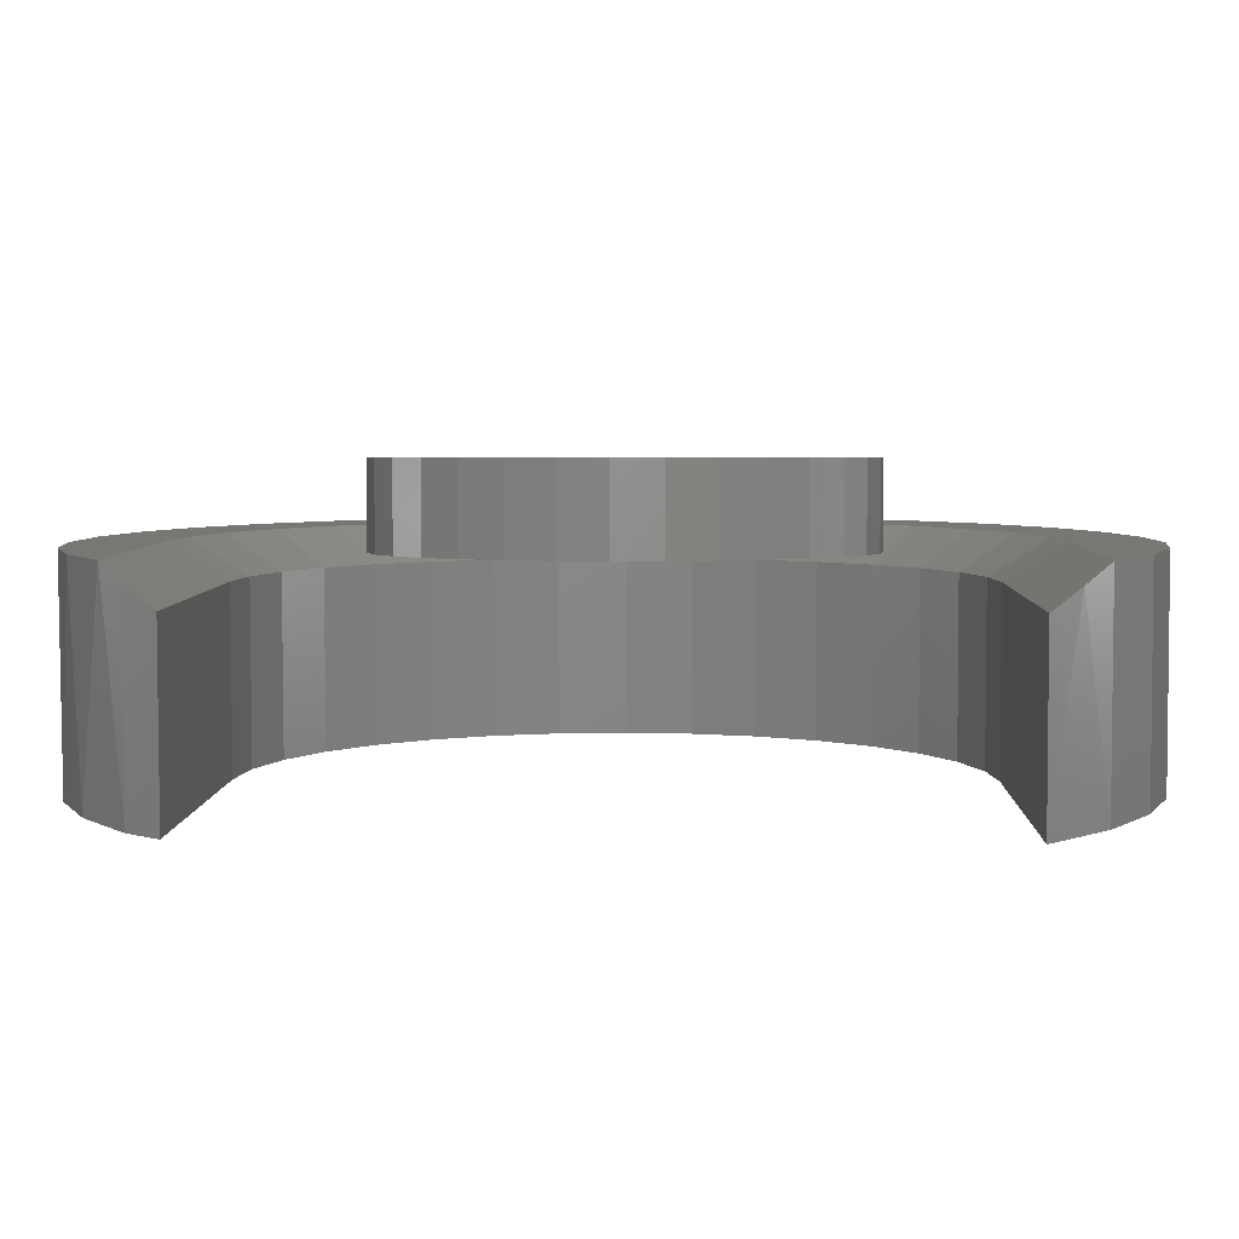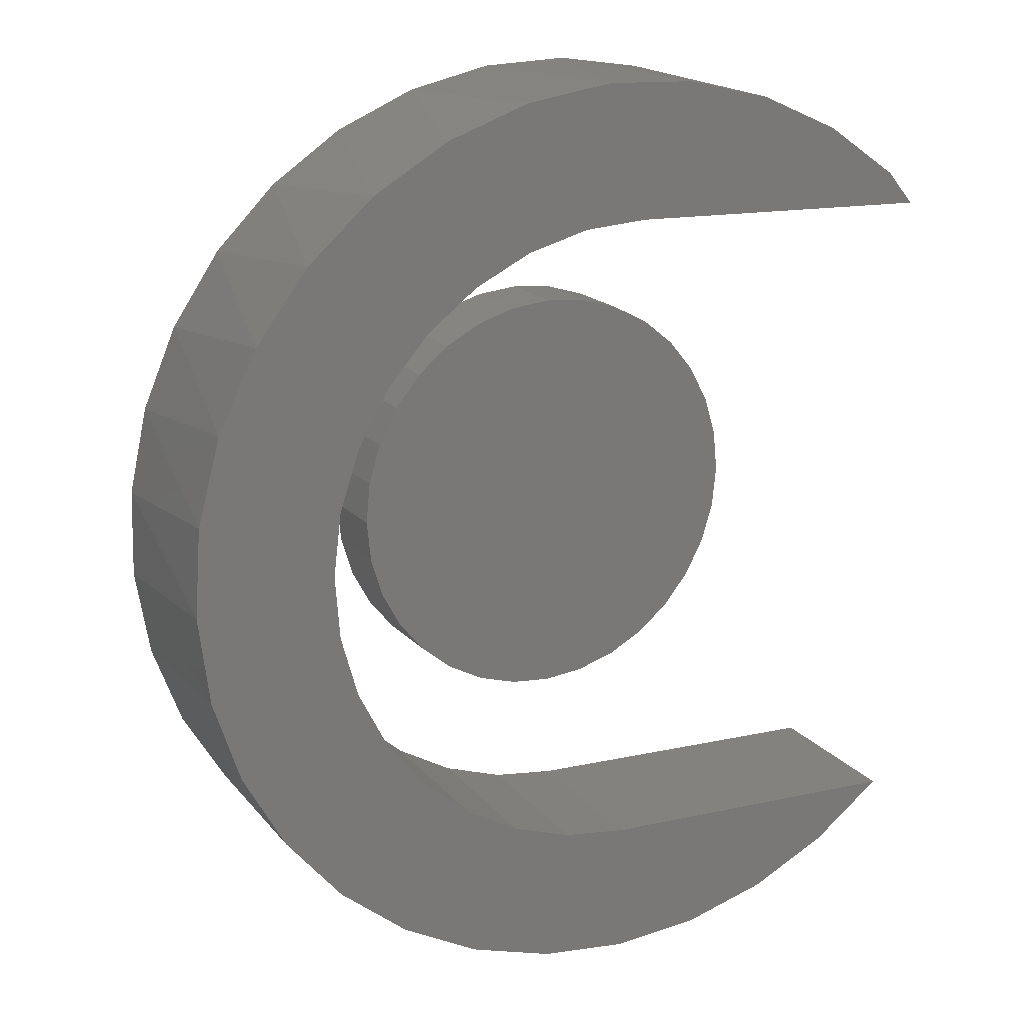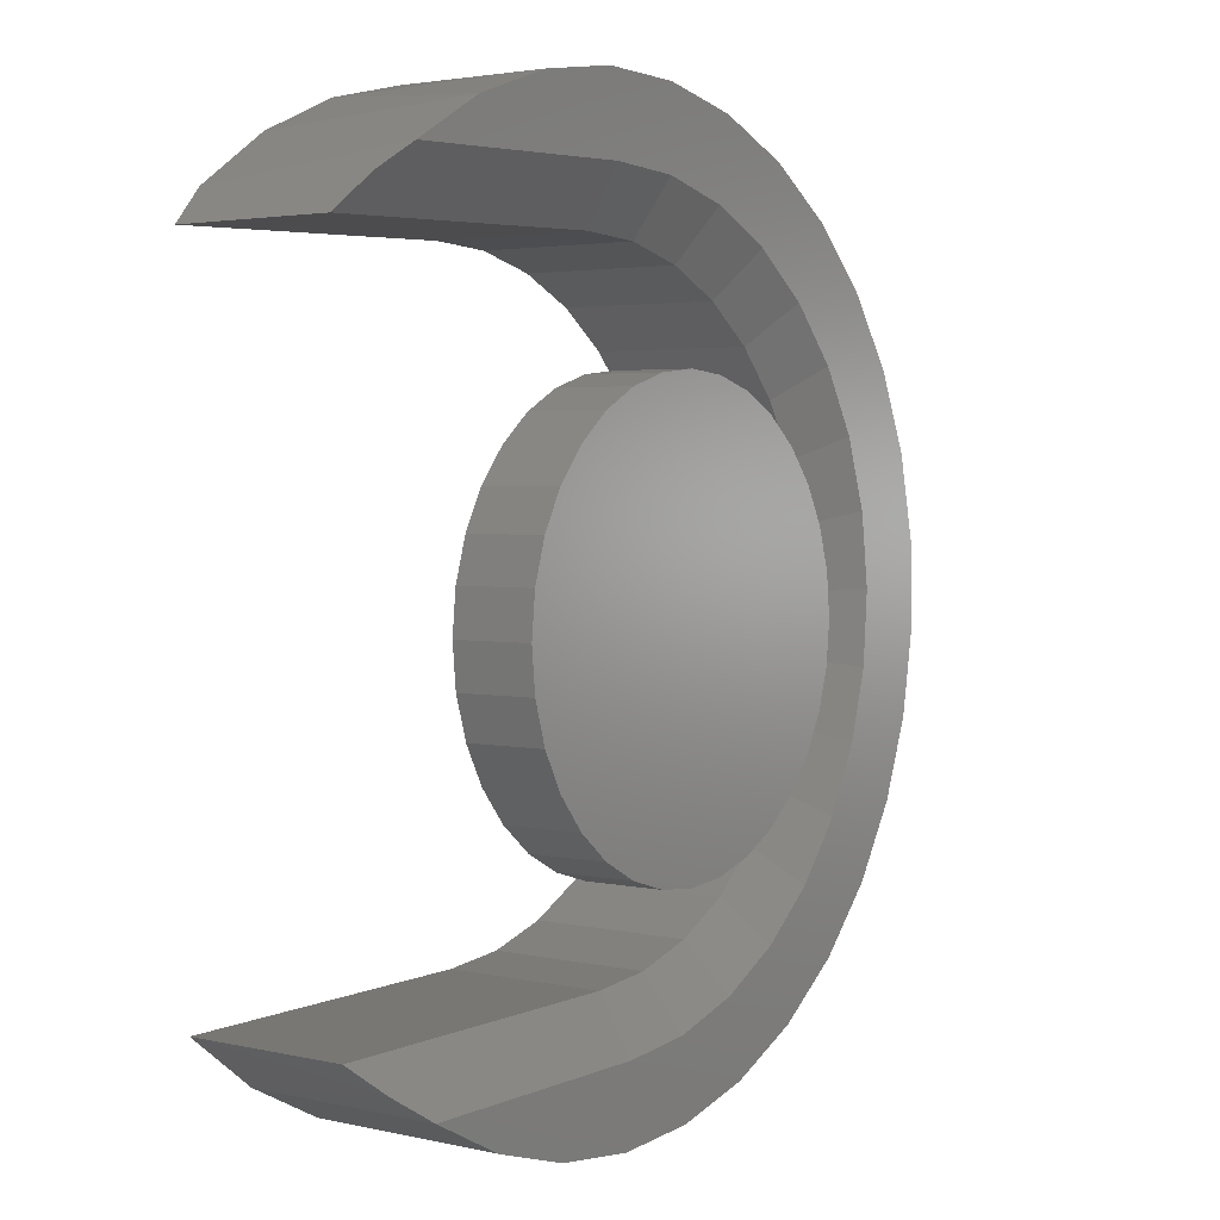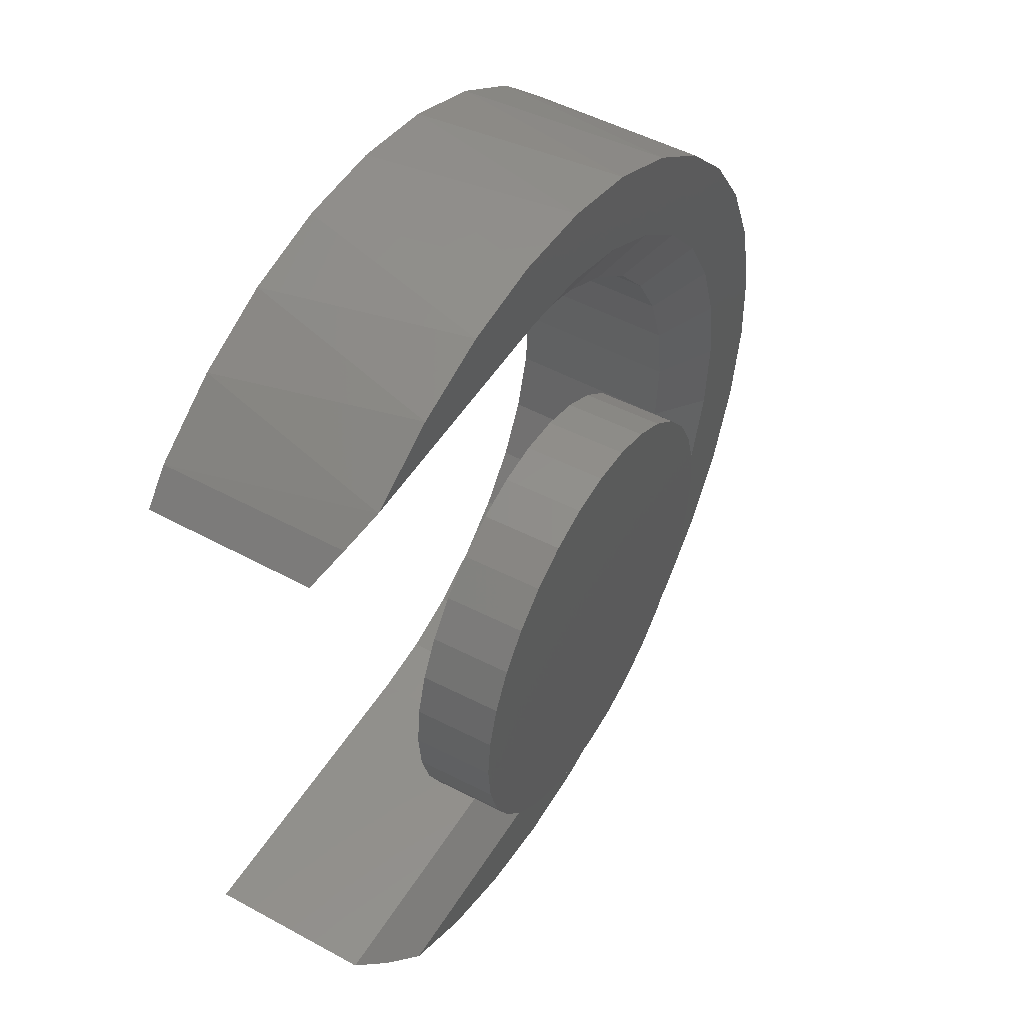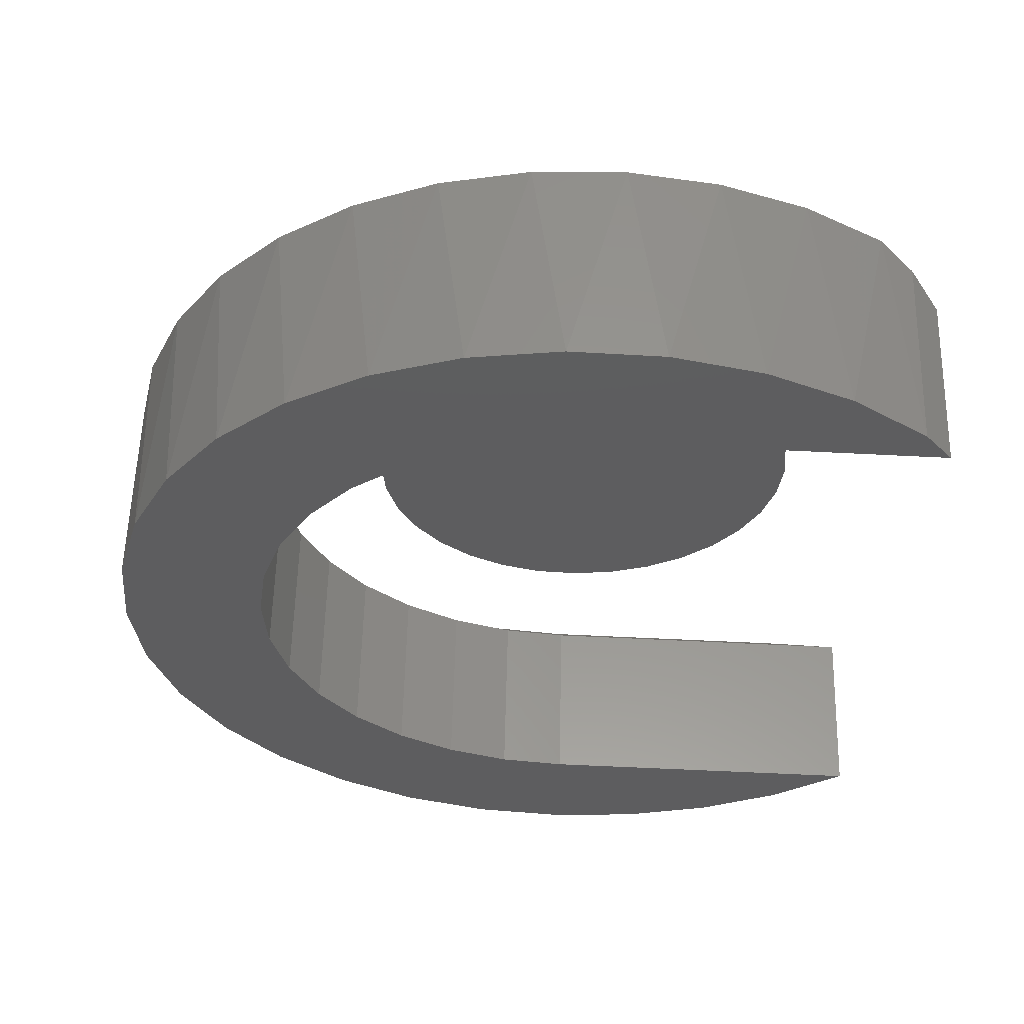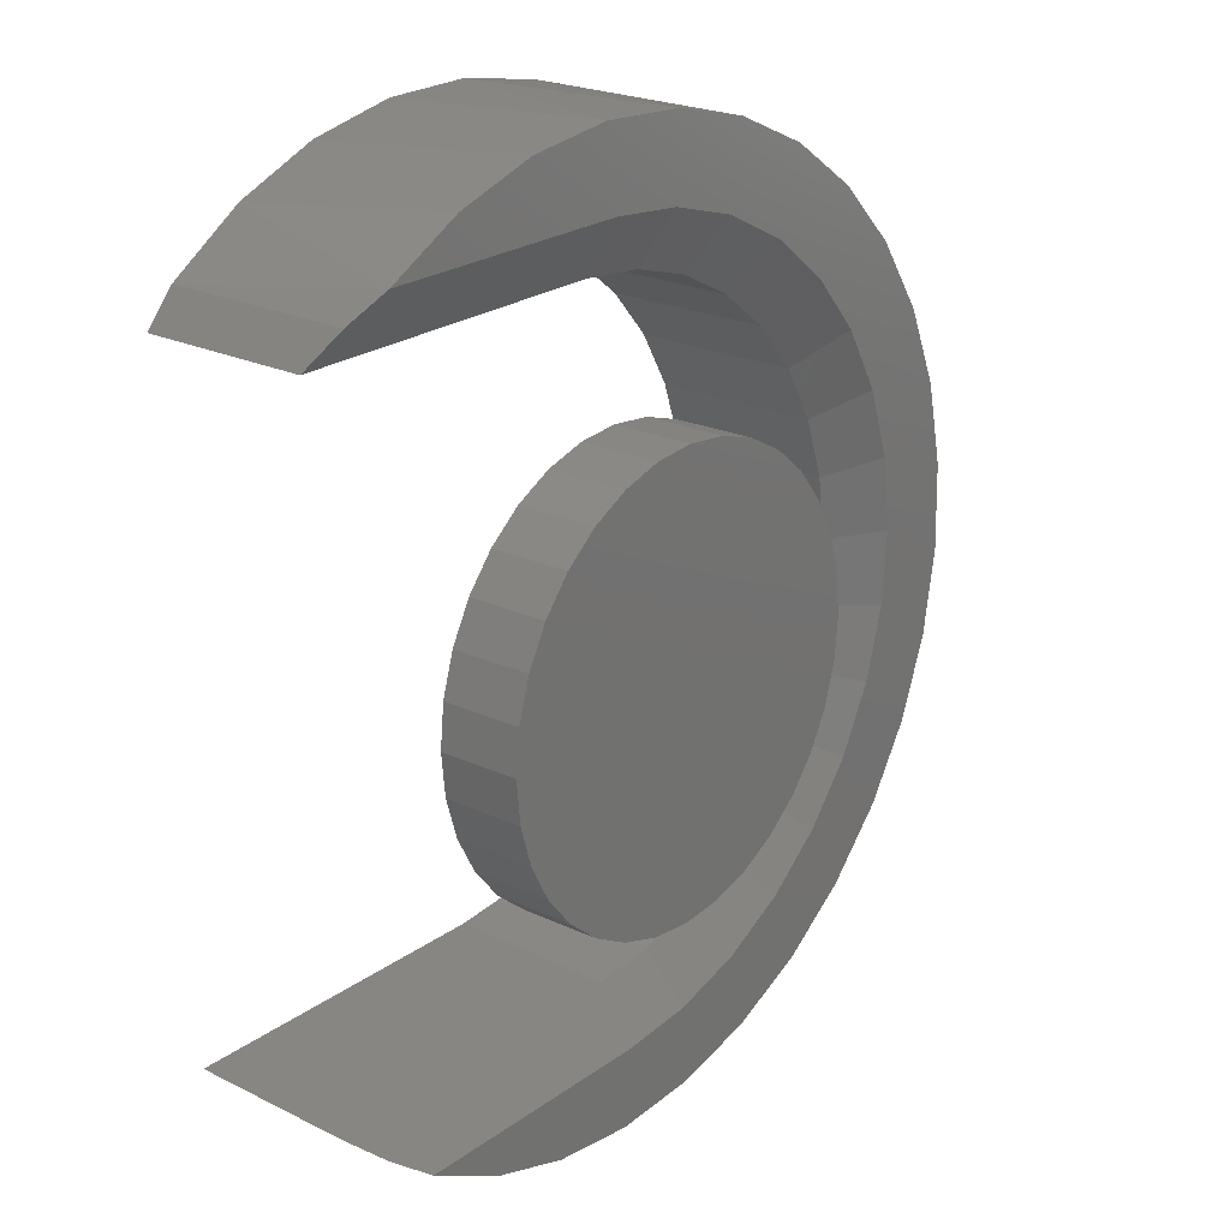
<metadata>
{"format":"stl","ext":"stl","renderer":"f3d","projection":"perspective","resolution":1024,"background":"white","views":[{"elev":3.4,"azim":-86.8,"up":"+Z"},{"elev":17.8,"azim":152.5,"up":"+Y"},{"elev":3.0,"azim":-53.7,"up":"+Y"},{"elev":49.4,"azim":-60.3,"up":"+Y"},{"elev":-32.7,"azim":178.8,"up":"+Z"},{"elev":22.0,"azim":-50.8,"up":"+Y"}]}
</metadata>
<code>
# stl→obj: 169 verts, 330 faces
v -0.3968 0.4986 -0.01911
v -0.434 0.4534 -0.04661
v -0.3524 0.5336 0.00228
v 0.001375 0.4641 -0.03592
v -0.001692 0.5422 0.01089
v -0.4282 0.4534 -0.2809
v 0.007127 0.4641 -0.2702
v -0.09336 -0.6149 -0.2727
v 0.02855 -0.6257 -0.2697
v 0.01463 -0.6257 0.01129
v 0.1341 -0.6149 0.01422
v 0.1503 -0.6131 -0.2667
v 0.2493 -0.5819 0.01705
v 0.2674 -0.5775 -0.2638
v 0.3564 -0.528 0.01968
v 0.3755 -0.5201 -0.2612
v 0.4516 -0.4549 0.02202
v 0.4708 -0.4432 -0.2588
v 0.5314 -0.3654 0.02398
v 0.5496 -0.3495 -0.2569
v 0.593 -0.2625 0.02549
v 0.609 -0.2425 -0.2555
v 0.6343 -0.1499 0.0265
v 0.647 -0.1261 -0.2545
v 0.6538 -0.03154 0.02698
v 0.662 -0.004608 -0.2542
v 0.6509 0.08838 0.02691
v 0.6536 0.1175 -0.2544
v 0.6256 0.2056 0.02629
v 0.6221 0.2358 -0.2551
v 0.5788 0.3161 0.02514
v 0.5685 0.3459 -0.2564
v 0.5122 0.4158 0.02351
v 0.495 0.4438 -0.2583
v 0.4281 0.5013 0.02144
v 0.4041 0.5258 -0.2605
v 0.3295 0.5696 0.01902
v 0.2992 0.5889 -0.2631
v 0.2199 0.6183 0.01633
v 0.1843 0.6309 -0.2659
v 0.1031 0.6455 0.01346
v 0.06338 0.6501 -0.2688
v -0.01669 0.6505 0.01052
v -0.05894 0.646 -0.2718
v -0.1353 0.6329 0.00761
v -0.1782 0.6185 -0.2748
v -0.2486 0.5935 0.00483
v -0.2901 0.5688 -0.2775
v -0.3904 0.4986 -0.28
v -0.422 -0.4496 -0.04632
v -0.4163 -0.4496 -0.2806
v -0.3764 -0.4896 -0.02056
v -0.3199 -0.5252 -0.2783
v -0.3265 -0.5254 0.002918
v -0.2198 -0.5802 0.005537
v -0.211 -0.5809 -0.2756
v -0.1047 -0.614 0.008361
v 0.3451 -0.2987 -0.2619
v 0.3996 -0.2289 -0.2606
v 0.1807 0.4339 -0.266
v 0.09537 0.4576 -0.2681
v 0.02928 -0.4387 -0.2697
v 0.2011 -0.4001 -0.2655
v 0.1171 -0.4279 -0.2675
v 0.2781 -0.3565 -0.2636
v 0.4393 -0.1498 -0.2596
v 0.4629 -0.06451 -0.259
v 0.4695 0.02376 -0.2589
v 0.4586 0.1116 -0.2591
v 0.4309 0.1957 -0.2598
v 0.3873 0.2727 -0.2609
v 0.3295 0.3397 -0.2623
v 0.2597 0.3941 -0.264
v 0.1273 -0.5041 0.01406
v 0.0243 -0.5168 0.01153
v 0.1018 0.5345 0.01343
v 0.2019 0.5068 0.01589
v 0.3948 -0.3525 0.02062
v 0.3162 -0.4204 0.01869
v 0.2259 -0.4715 0.01648
v 0.5279 0.1287 0.02389
v 0.5406 0.02568 0.0242
v 0.533 -0.07787 0.02402
v 0.5053 -0.1779 0.02334
v 0.4586 -0.2707 0.02219
v 0.2946 0.4602 0.01816
v 0.3764 0.3963 0.02017
v 0.4442 0.3177 0.02184
v 0.4954 0.2273 0.02309
v 0.4637 0.02376 -0.02457
v 0.4572 -0.06451 -0.02473
v 0.4336 -0.1498 -0.02531
v 0.3938 -0.2289 -0.02629
v 0.3394 -0.2987 -0.02763
v 0.2724 -0.3565 -0.02927
v 0.1954 -0.4001 -0.03116
v 0.1114 -0.4279 -0.03322
v 0.02353 -0.4387 -0.03538
v 0.4529 0.1116 -0.02484
v 0.4251 0.1957 -0.02552
v 0.3815 0.2727 -0.02659
v 0.3237 0.3397 -0.02801
v 0.2539 0.3941 -0.02972
v 0.1749 0.4339 -0.03166
v 0.08962 0.4576 -0.03376
v -0.05063 0.2942 0.1094
v 0.06642 0.2942 0.1094
v 0.007895 0.3 0.1094
v 0.1227 0.2772 0.1094
v -0.1069 0.2772 0.1094
v 0.1746 0.2494 0.1094
v -0.1588 0.2494 0.1094
v 0.22 0.2121 0.1094
v -0.2042 0.2121 0.1094
v 0.2573 0.1667 0.1094
v -0.2415 0.1667 0.1094
v 0.2851 0.1148 0.1094
v -0.2693 0.1148 0.1094
v 0.3021 0.05853 0.1094
v -0.2863 0.05853 0.1094
v 0.3079 0 0.1094
v -0.2921 3.674e-17 0.1094
v 0.3021 -0.05853 0.1094
v -0.2863 -0.05853 0.1094
v 0.2851 -0.1148 0.1094
v -0.2693 -0.1148 0.1094
v 0.2573 -0.1667 0.1094
v -0.2415 -0.1667 0.1094
v 0.22 -0.2121 0.1094
v -0.2042 -0.2121 0.1094
v 0.1746 -0.2494 0.1094
v -0.1588 -0.2494 0.1094
v 0.1227 -0.2772 0.1094
v -0.1069 -0.2772 0.1094
v 0.06642 -0.2942 0.1094
v -0.05063 -0.2942 0.1094
v 0.007895 -0.3 0.1094
v 0.007895 0.3 0
v 0.06642 0.2942 0
v -0.05063 0.2942 0
v 0.007895 -0.3 0
v -0.05063 -0.2942 0
v 0.06642 -0.2942 0
v -0.1069 -0.2772 0
v 0.1227 -0.2772 0
v -0.1588 -0.2494 0
v 0.1746 -0.2494 0
v -0.2042 -0.2121 0
v 0.22 -0.2121 0
v -0.2415 -0.1667 0
v 0.2573 -0.1667 0
v -0.2693 -0.1148 0
v 0.2851 -0.1148 0
v -0.2863 -0.05853 0
v 0.3021 -0.05853 0
v -0.2921 3.674e-17 0
v 0.3079 0 0
v -0.2863 0.05853 0
v 0.3021 0.05853 0
v -0.2693 0.1148 0
v 0.2851 0.1148 0
v -0.2415 0.1667 0
v 0.2573 0.1667 0
v -0.2042 0.2121 0
v 0.22 0.2121 0
v -0.1588 0.2494 0
v 0.1746 0.2494 0
v -0.1069 0.2772 0
v 0.1227 0.2772 0
f 1 2 3
f 3 2 4
f 3 4 5
f 6 7 2
f 2 7 4
f 8 9 10
f 11 10 9
f 9 12 11
f 13 11 12
f 12 14 13
f 15 13 14
f 14 16 15
f 17 15 16
f 16 18 17
f 19 17 18
f 18 20 19
f 21 19 20
f 20 22 21
f 23 21 22
f 22 24 23
f 25 23 24
f 24 26 25
f 27 25 26
f 26 28 27
f 29 27 28
f 28 30 29
f 31 29 30
f 30 32 31
f 33 31 32
f 32 34 33
f 35 33 34
f 34 36 35
f 37 35 36
f 36 38 37
f 39 37 38
f 38 40 39
f 41 39 40
f 40 42 41
f 43 41 42
f 42 44 43
f 45 43 44
f 44 46 45
f 47 45 46
f 46 48 47
f 3 47 48
f 3 48 49
f 3 49 1
f 50 51 52
f 52 51 53
f 52 53 54
f 54 53 55
f 55 53 56
f 55 56 57
f 57 56 8
f 57 8 10
f 8 12 9
f 58 59 22
f 36 34 60
f 36 60 61
f 36 61 7
f 36 7 6
f 36 6 49
f 36 49 48
f 36 48 38
f 12 8 14
f 14 8 56
f 14 56 16
f 16 56 53
f 16 53 18
f 18 53 51
f 18 51 62
f 63 20 64
f 64 20 18
f 64 18 62
f 58 22 65
f 65 22 20
f 65 20 63
f 22 59 24
f 24 59 66
f 24 66 26
f 26 66 67
f 26 67 68
f 26 68 28
f 28 68 69
f 28 69 30
f 30 69 70
f 30 70 32
f 32 70 71
f 32 71 72
f 32 72 34
f 34 72 73
f 34 73 60
f 38 48 40
f 40 48 46
f 40 46 42
f 42 46 44
f 49 6 1
f 1 6 2
f 15 74 75
f 10 11 57
f 37 39 47
f 37 47 3
f 37 3 5
f 37 5 76
f 37 76 77
f 37 77 35
f 75 54 15
f 15 54 55
f 15 55 13
f 13 55 57
f 13 57 11
f 78 79 19
f 19 79 80
f 19 80 17
f 17 80 74
f 17 74 15
f 81 82 27
f 27 82 83
f 27 83 25
f 25 83 84
f 25 84 23
f 23 84 85
f 23 85 21
f 21 85 78
f 21 78 19
f 77 86 35
f 35 86 87
f 35 87 33
f 33 87 88
f 33 88 31
f 31 88 89
f 31 89 29
f 29 89 81
f 29 81 27
f 43 45 41
f 41 45 47
f 41 47 39
f 90 67 91
f 91 67 66
f 91 66 92
f 92 66 59
f 92 59 93
f 93 59 58
f 93 58 94
f 94 58 65
f 94 65 95
f 95 65 63
f 95 63 96
f 96 63 64
f 96 64 97
f 97 64 62
f 97 62 98
f 67 90 68
f 68 90 99
f 68 99 69
f 69 99 100
f 69 100 70
f 70 100 101
f 70 101 71
f 71 101 102
f 71 102 72
f 72 102 103
f 72 103 73
f 73 103 104
f 73 104 60
f 60 104 105
f 60 105 61
f 61 105 4
f 61 4 7
f 62 51 98
f 98 51 50
f 52 54 50
f 50 54 75
f 50 75 98
f 101 88 102
f 91 84 83
f 92 84 91
f 103 86 104
f 104 86 77
f 104 77 105
f 105 77 76
f 105 76 4
f 4 76 5
f 79 95 80
f 80 95 96
f 80 96 74
f 74 96 97
f 74 97 75
f 75 97 98
f 86 103 87
f 87 103 102
f 87 102 88
f 88 101 89
f 89 101 100
f 89 100 81
f 91 83 90
f 90 83 82
f 90 82 99
f 99 82 81
f 99 81 100
f 84 92 85
f 85 92 93
f 85 93 78
f 95 79 94
f 94 79 78
f 94 78 93
f 106 107 108
f 107 106 109
f 109 106 110
f 109 110 111
f 111 110 112
f 111 112 113
f 113 112 114
f 113 114 115
f 115 114 116
f 115 116 117
f 117 116 118
f 117 118 119
f 119 118 120
f 119 120 121
f 121 120 122
f 121 122 123
f 123 122 124
f 123 124 125
f 125 124 126
f 125 126 127
f 127 126 128
f 127 128 129
f 129 128 130
f 129 130 131
f 131 130 132
f 131 132 133
f 133 132 134
f 133 134 135
f 135 134 136
f 135 136 137
f 138 139 140
f 141 142 143
f 143 142 144
f 143 144 145
f 145 144 146
f 145 146 147
f 147 146 148
f 147 148 149
f 149 148 150
f 149 150 151
f 151 150 152
f 151 152 153
f 153 152 154
f 153 154 155
f 155 154 156
f 155 156 157
f 157 156 158
f 157 158 159
f 159 158 160
f 159 160 161
f 161 160 162
f 161 162 163
f 163 162 164
f 163 164 165
f 165 164 166
f 165 166 167
f 167 166 168
f 167 168 169
f 169 168 140
f 169 140 139
f 157 121 155
f 155 121 123
f 155 123 153
f 153 123 125
f 153 125 151
f 151 125 127
f 151 127 149
f 149 127 129
f 149 129 147
f 147 129 131
f 147 131 145
f 145 131 133
f 145 133 143
f 143 133 135
f 143 135 141
f 141 135 137
f 141 137 142
f 142 137 136
f 142 136 144
f 144 136 134
f 144 134 146
f 146 134 132
f 146 132 148
f 148 132 130
f 148 130 150
f 150 130 128
f 150 128 152
f 152 128 126
f 152 126 154
f 154 126 124
f 154 124 156
f 156 124 122
f 156 122 158
f 158 122 120
f 158 120 160
f 160 120 118
f 160 118 162
f 162 118 116
f 162 116 164
f 164 116 114
f 164 114 166
f 166 114 112
f 166 112 168
f 168 112 110
f 168 110 140
f 140 110 106
f 140 106 138
f 138 106 108
f 138 108 139
f 139 108 107
f 139 107 169
f 169 107 109
f 169 109 167
f 167 109 111
f 167 111 165
f 165 111 113
f 165 113 163
f 163 113 115
f 163 115 161
f 161 115 117
f 161 117 159
f 159 117 119
f 159 119 157
f 157 119 121

</code>
